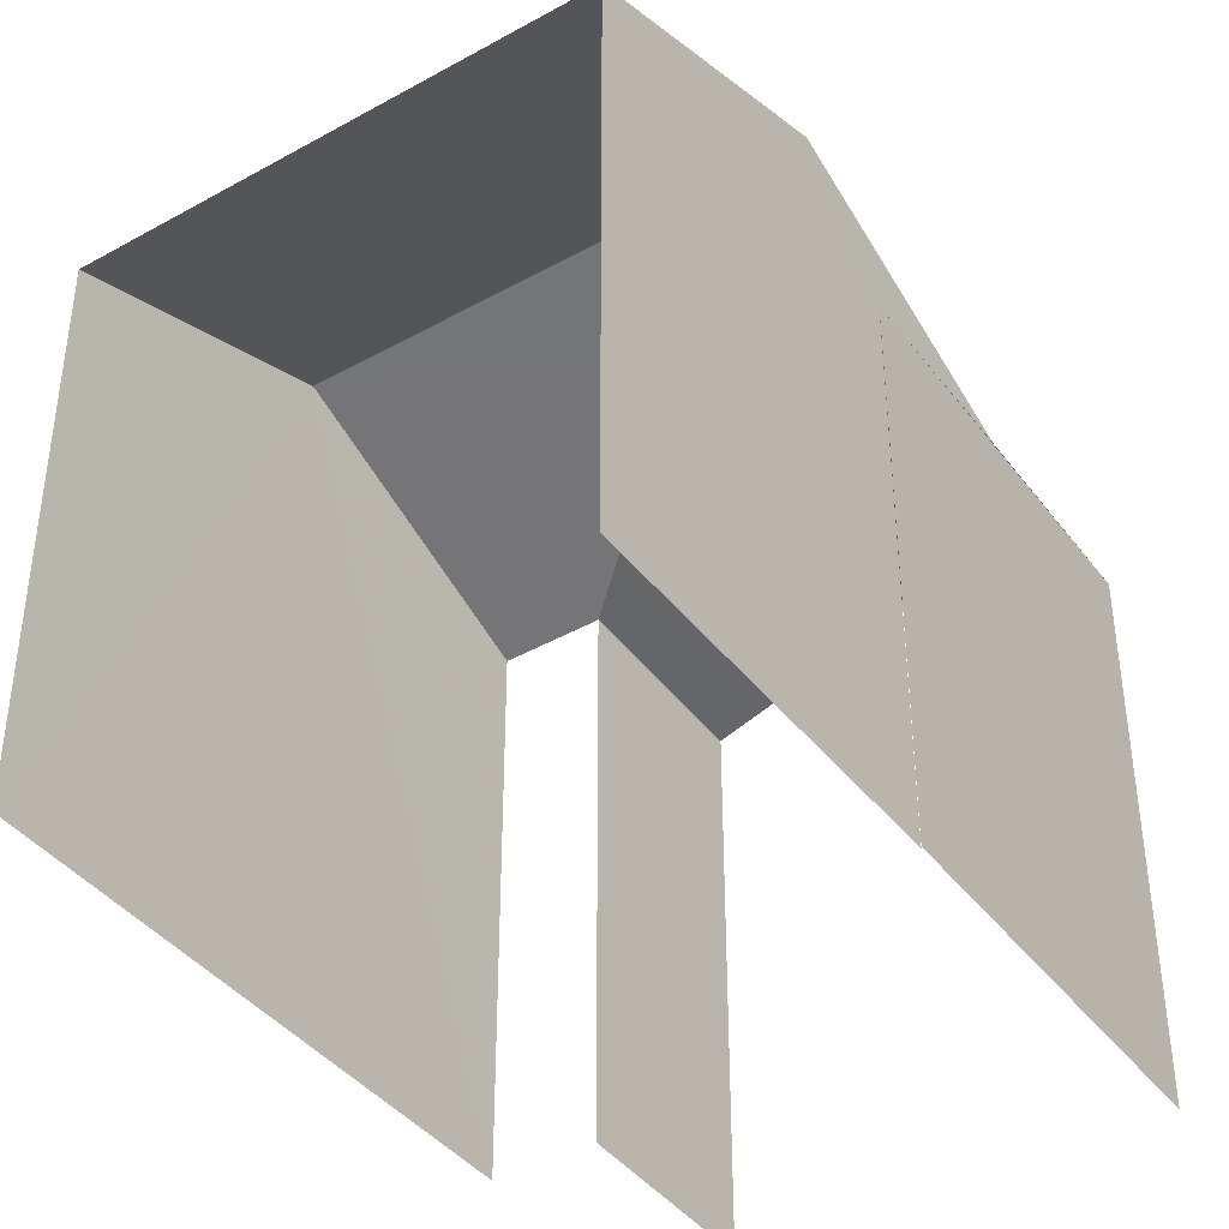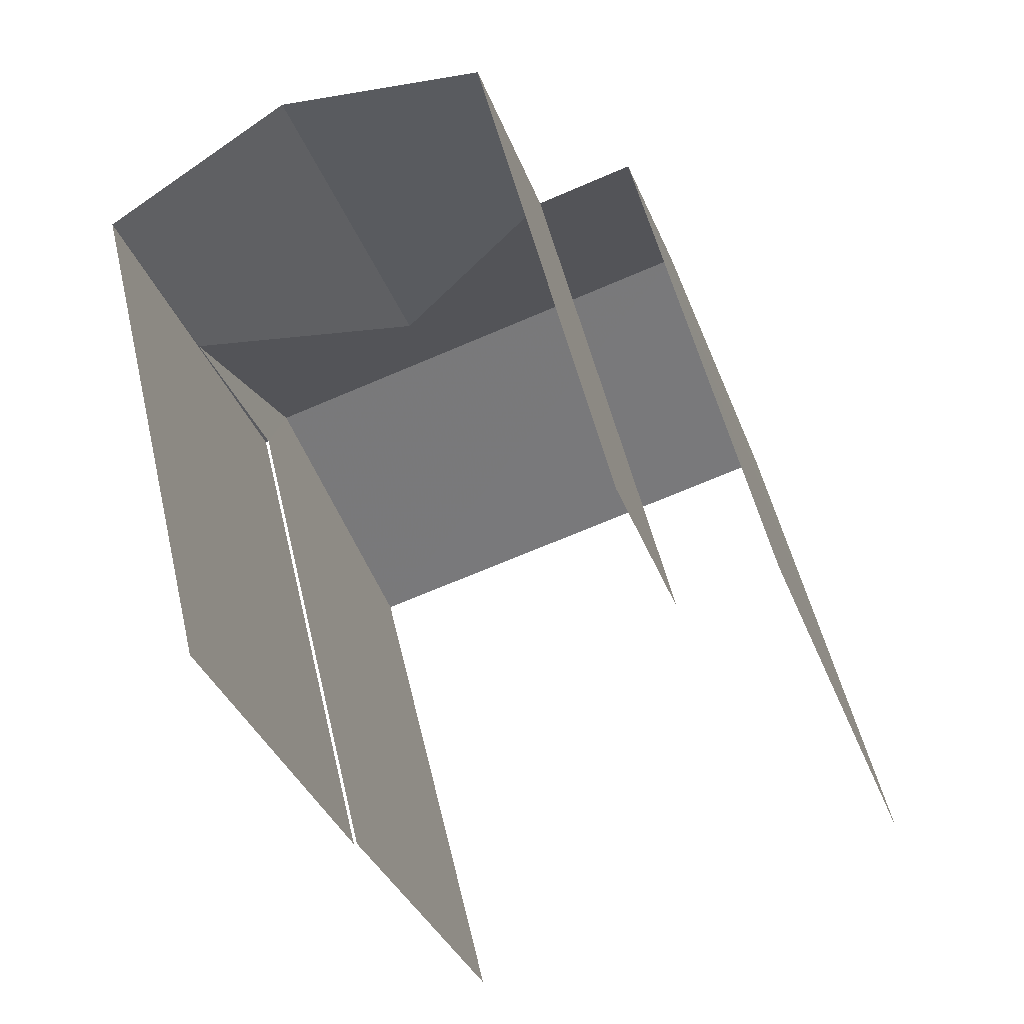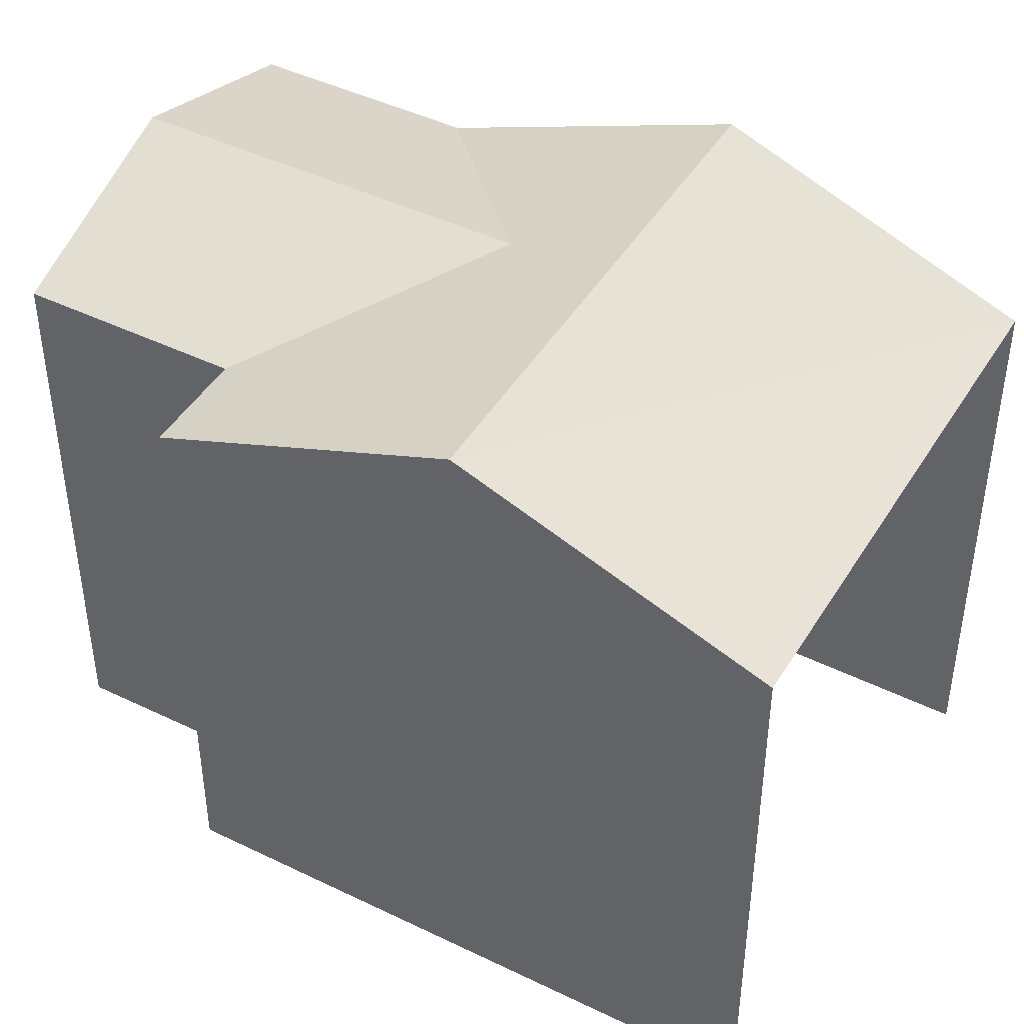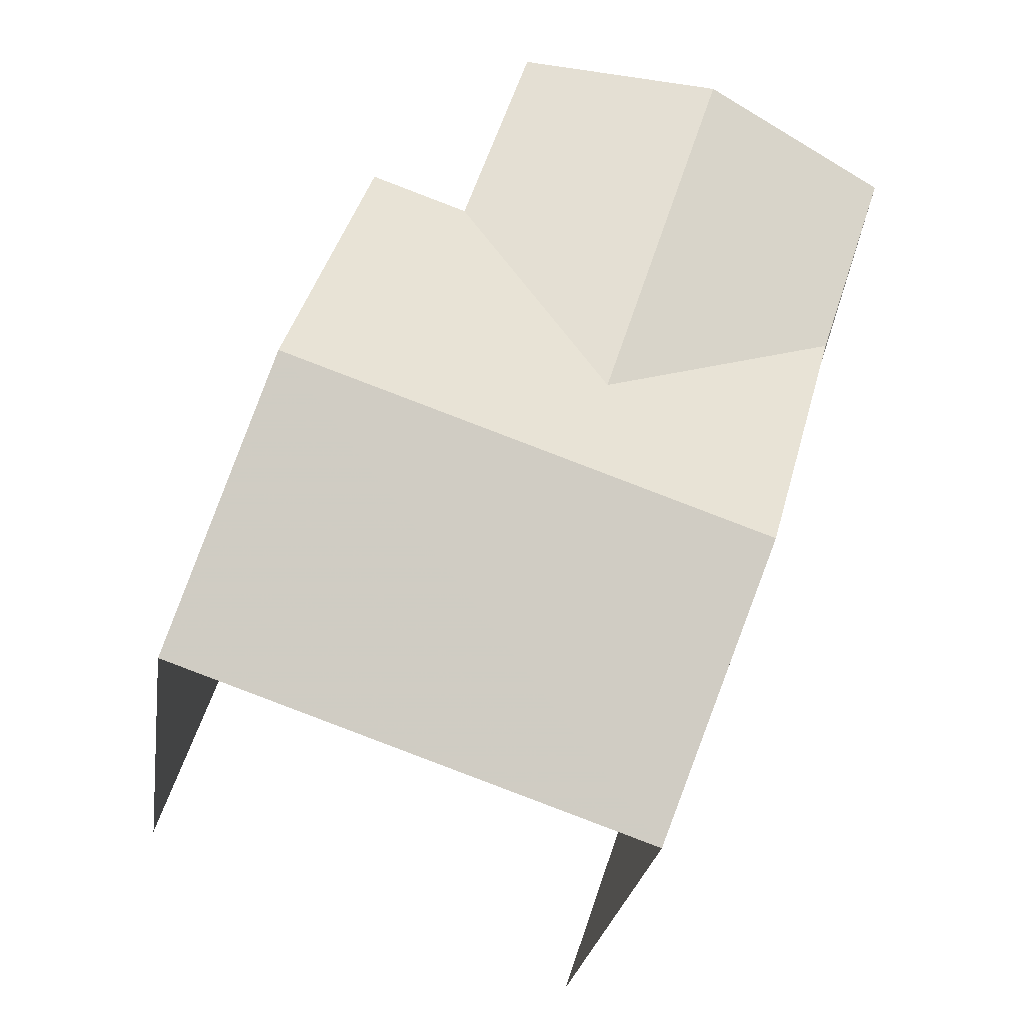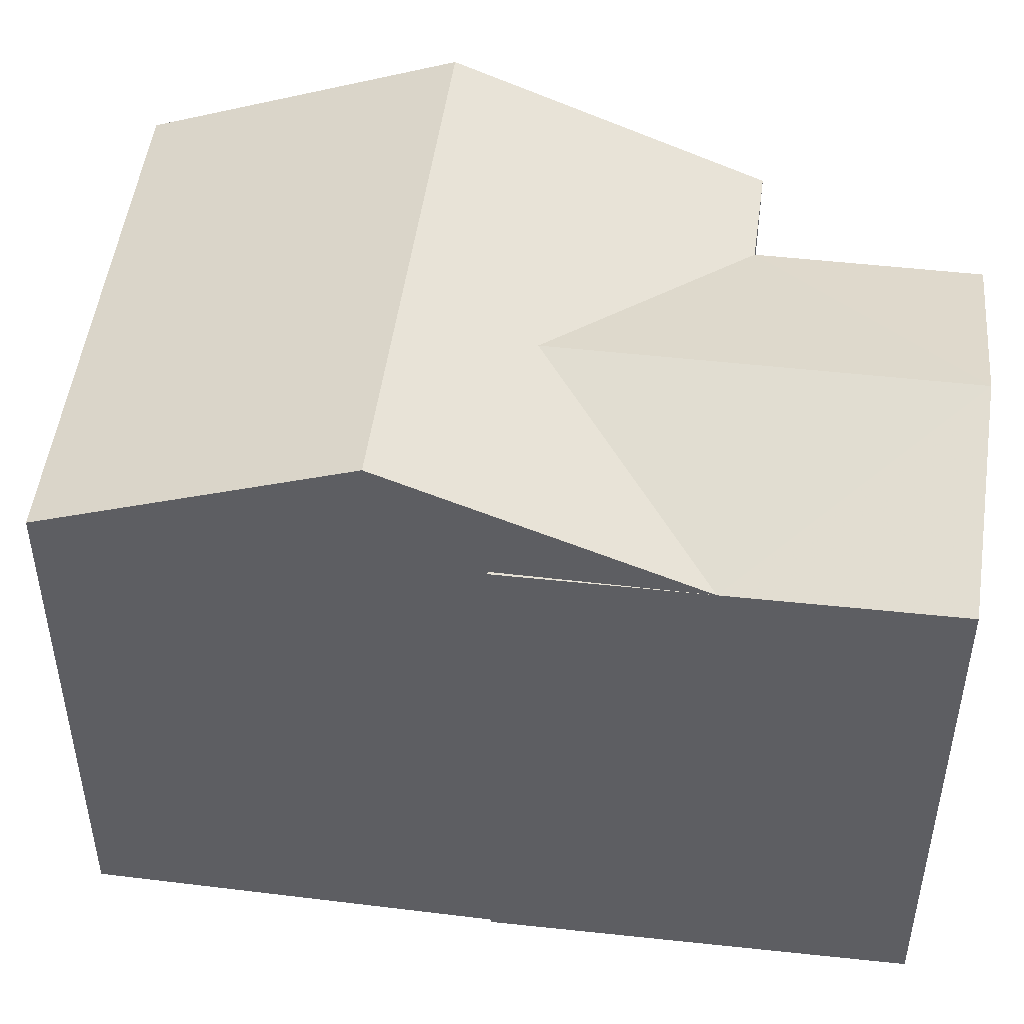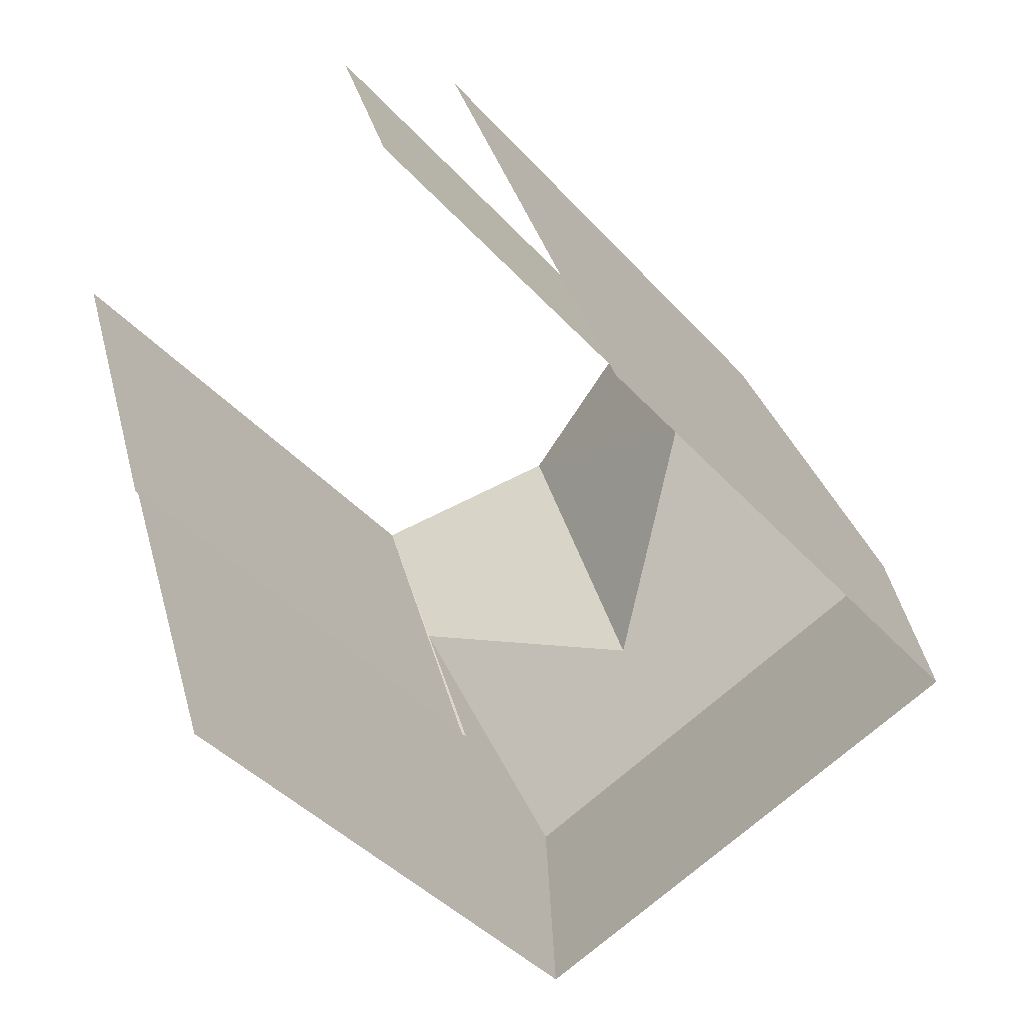
<metadata>
{"format":"obj","ext":"obj","renderer":"f3d","projection":"perspective","resolution":1024,"background":"white","views":[{"elev":-41.0,"azim":15.2,"up":"+Z"},{"elev":52.3,"azim":166.8,"up":"+Y"},{"elev":45.1,"azim":-79.4,"up":"+Z"},{"elev":-25.2,"azim":-8.3,"up":"+Y"},{"elev":49.7,"azim":78.7,"up":"+Z"},{"elev":-41.9,"azim":-142.1,"up":"+Y"}]}
</metadata>
<code>
v -2.247e+05 -1.28e+05 14.06
v -2.247e+05 -1.28e+05 14.06
v -2.247e+05 -1.28e+05 14.06
v -2.247e+05 -1.28e+05 14.06
v -2.247e+05 -1.28e+05 14.06
v -2.247e+05 -1.28e+05 14.06
v -2.247e+05 -1.28e+05 14.06
v -2.247e+05 -1.28e+05 14.06
v -2.247e+05 -1.28e+05 21.23
v -2.247e+05 -1.28e+05 22.1
v -2.247e+05 -1.28e+05 22.69
v -2.247e+05 -1.28e+05 22.69
v -2.247e+05 -1.28e+05 21.22
v -2.247e+05 -1.28e+05 21.22
v -2.247e+05 -1.28e+05 21.24
v -2.247e+05 -1.28e+05 21.22
v -2.247e+05 -1.28e+05 22.1
v -2.247e+05 -1.28e+05 21.22
v -2.247e+05 -1.28e+05 21.22
v -2.247e+05 -1.28e+05 21.22
v -2.247e+05 -1.28e+05 21.22
f 1 2 3
f 4 3 5
f 2 6 7
f 8 5 7
f 3 2 5
f 5 2 7
f 16 15 5
f 8 16 5
f 20 3 4
f 20 21 3
f 7 6 18
f 18 19 17
f 18 6 19
f 13 2 1
f 14 13 1
f 9 10 11
f 11 10 12
f 12 13 14
f 12 10 13
f 15 16 9
f 10 9 17
f 17 9 18
f 9 16 18
f 17 19 13
f 10 17 13
f 12 20 11
f 12 21 20
f 14 1 12
f 1 3 12
f 3 21 12
f 5 20 4
f 20 15 11
f 11 15 9
f 5 15 20
f 18 16 8
f 7 18 8
f 2 13 19
f 6 2 19

</code>
